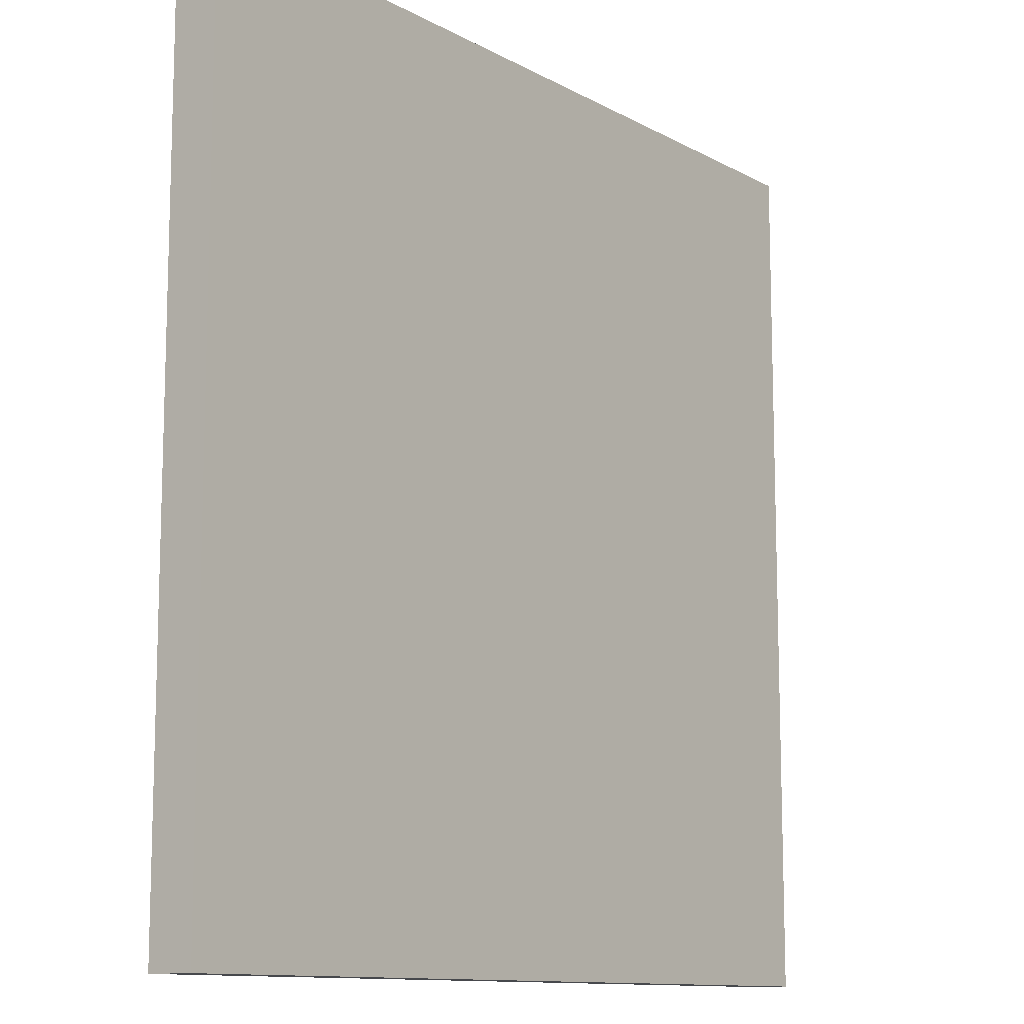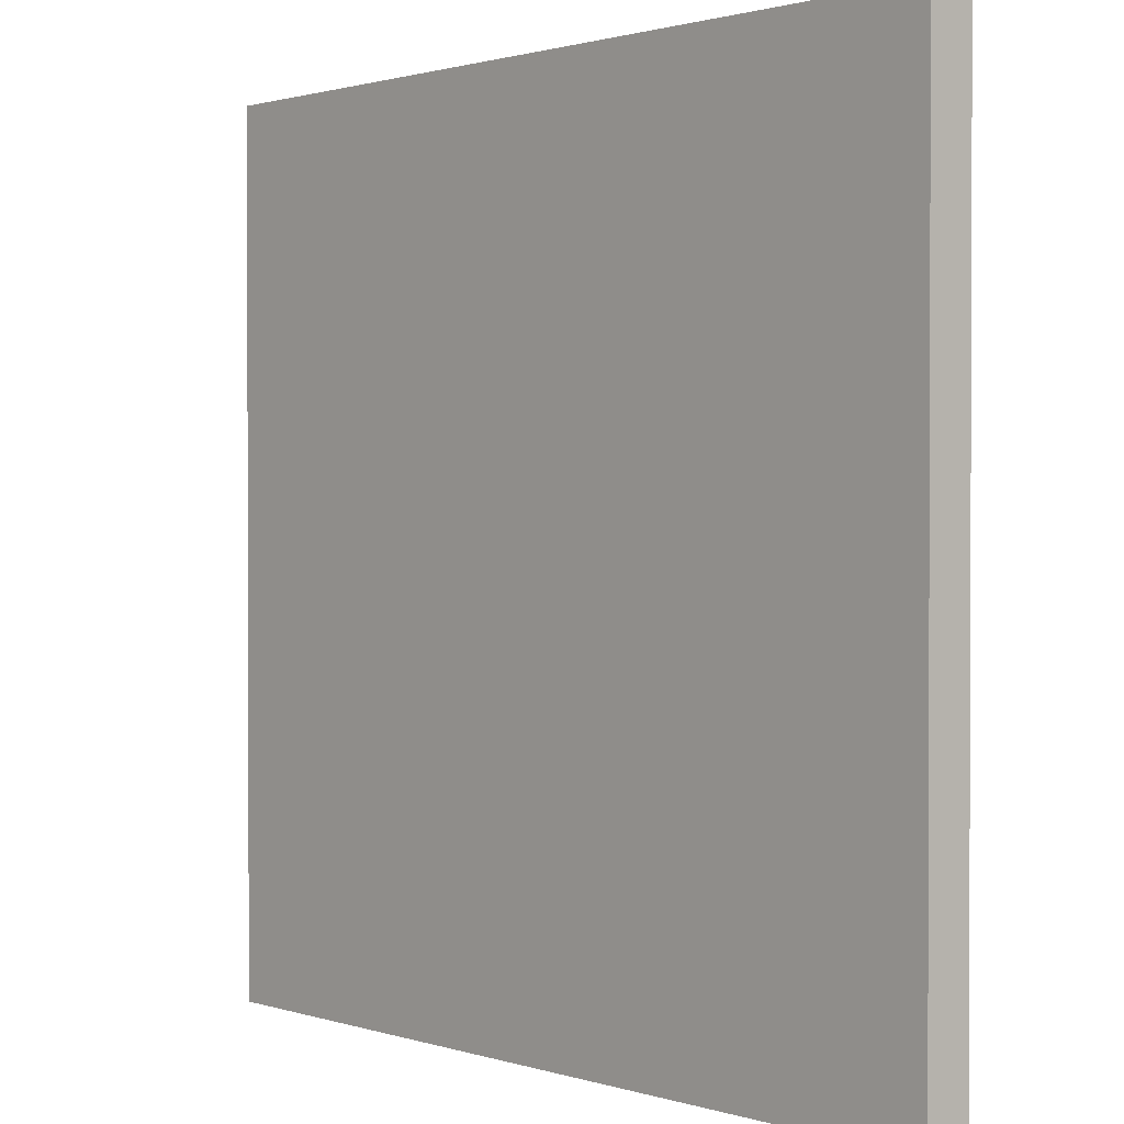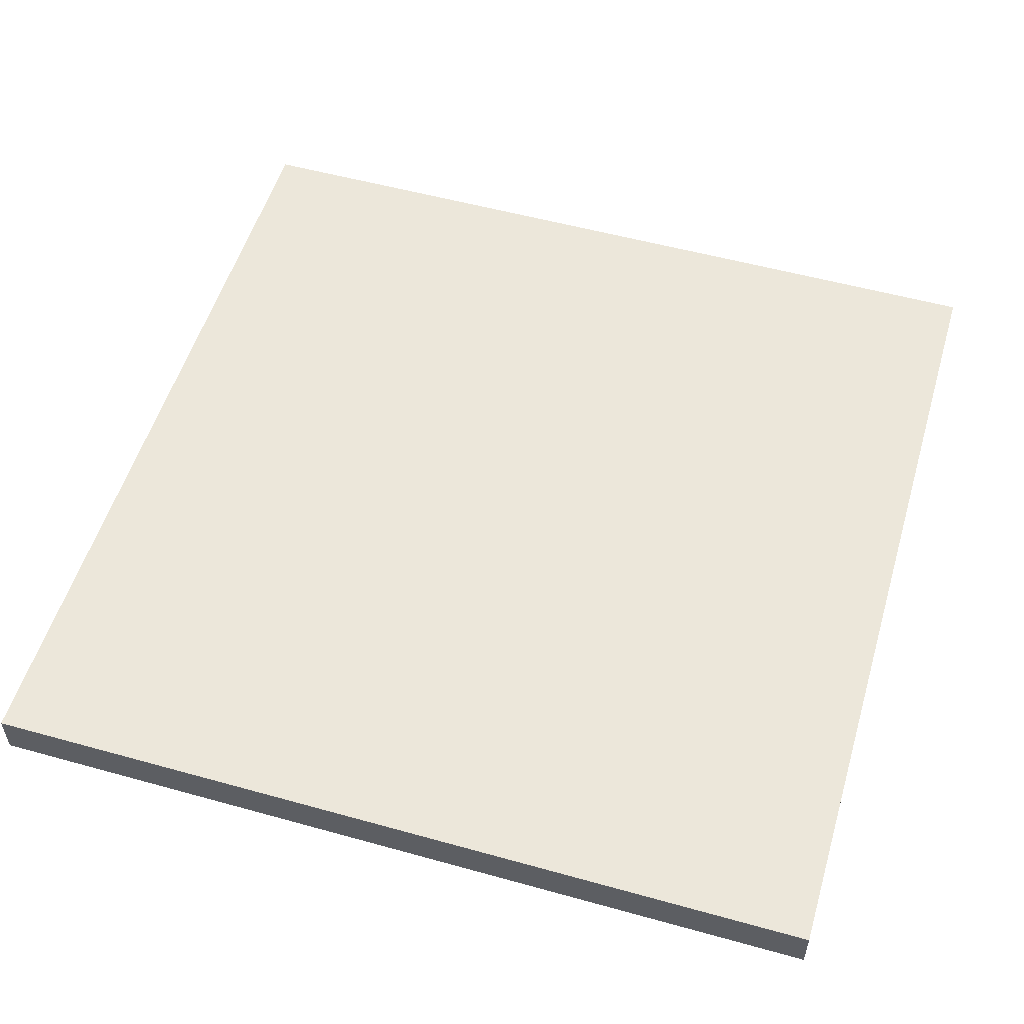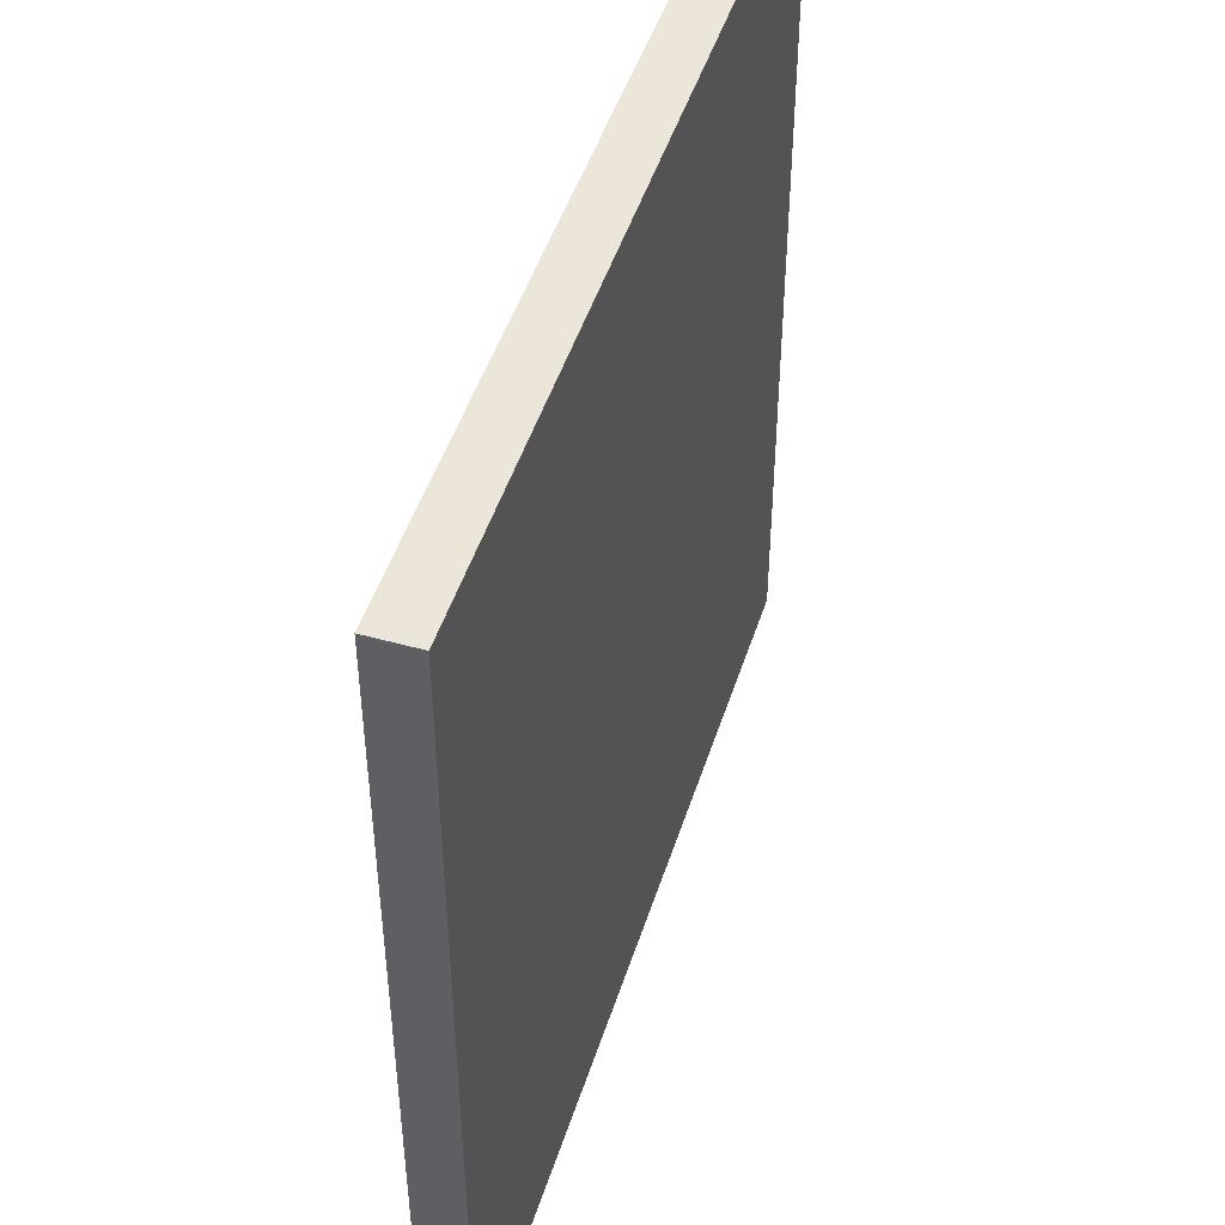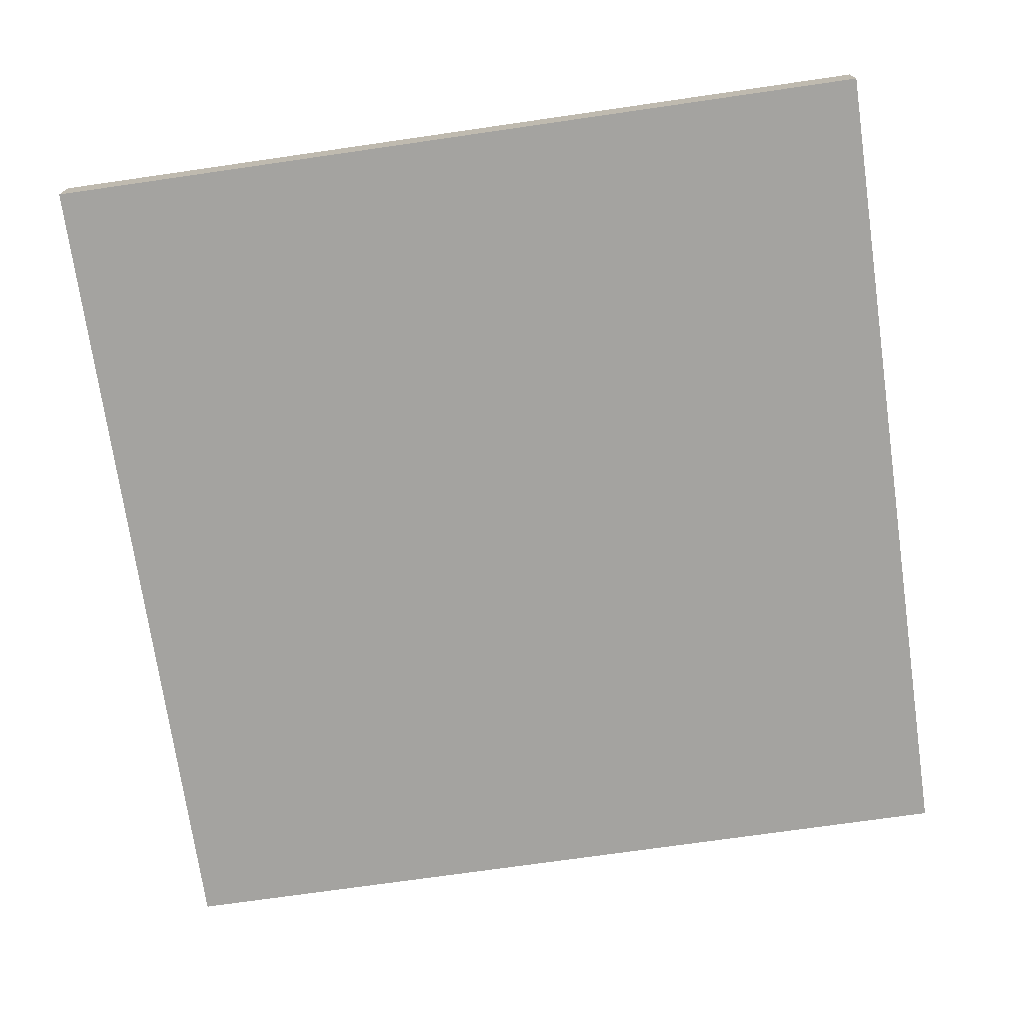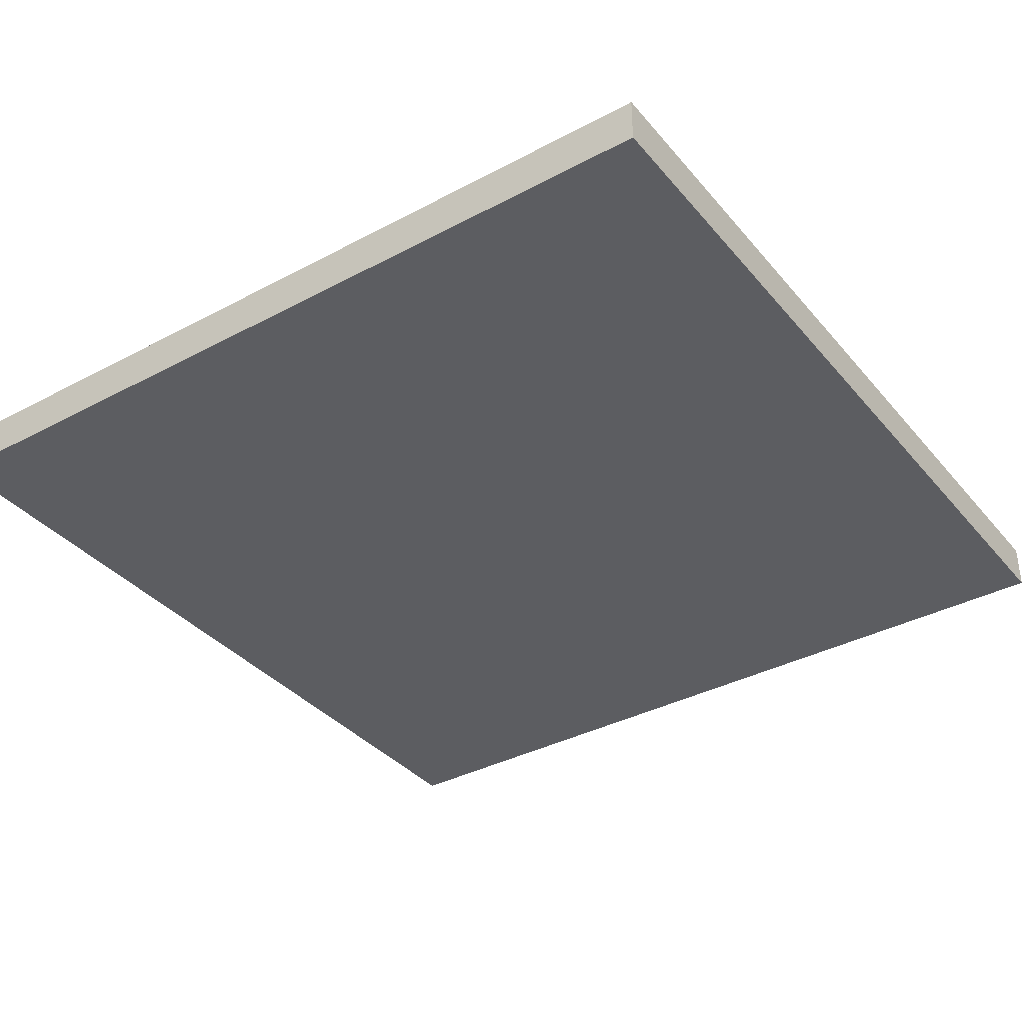
<metadata>
{"format":"obj","ext":"obj","renderer":"f3d","projection":"perspective","resolution":1024,"background":"white","views":[{"elev":-11.5,"azim":-52.4,"up":"+Z"},{"elev":1.2,"azim":-131.4,"up":"+Z"},{"elev":53.9,"azim":-73.5,"up":"+Y"},{"elev":48.0,"azim":107.4,"up":"+Z"},{"elev":-72.9,"azim":8.2,"up":"+Y"},{"elev":-36.4,"azim":124.7,"up":"+Y"}]}
</metadata>
<code>
o Cube_Cube.001
v 5.621 0.3011 -5.621
v 5.621 -0.3011 -5.621
v 5.621 0.3011 5.621
v 5.621 -0.3011 5.621
v -5.621 0.3011 -5.621
v -5.621 -0.3011 -5.621
v -5.621 0.3011 5.621
v -5.621 -0.3011 5.621
f 2 1 3
f 4 3 7
f 8 7 5
f 6 5 1
f 7 3 1
f 4 8 6
f 2 3 4
f 4 7 8
f 8 5 6
f 6 1 2
f 7 1 5
f 4 6 2

</code>
